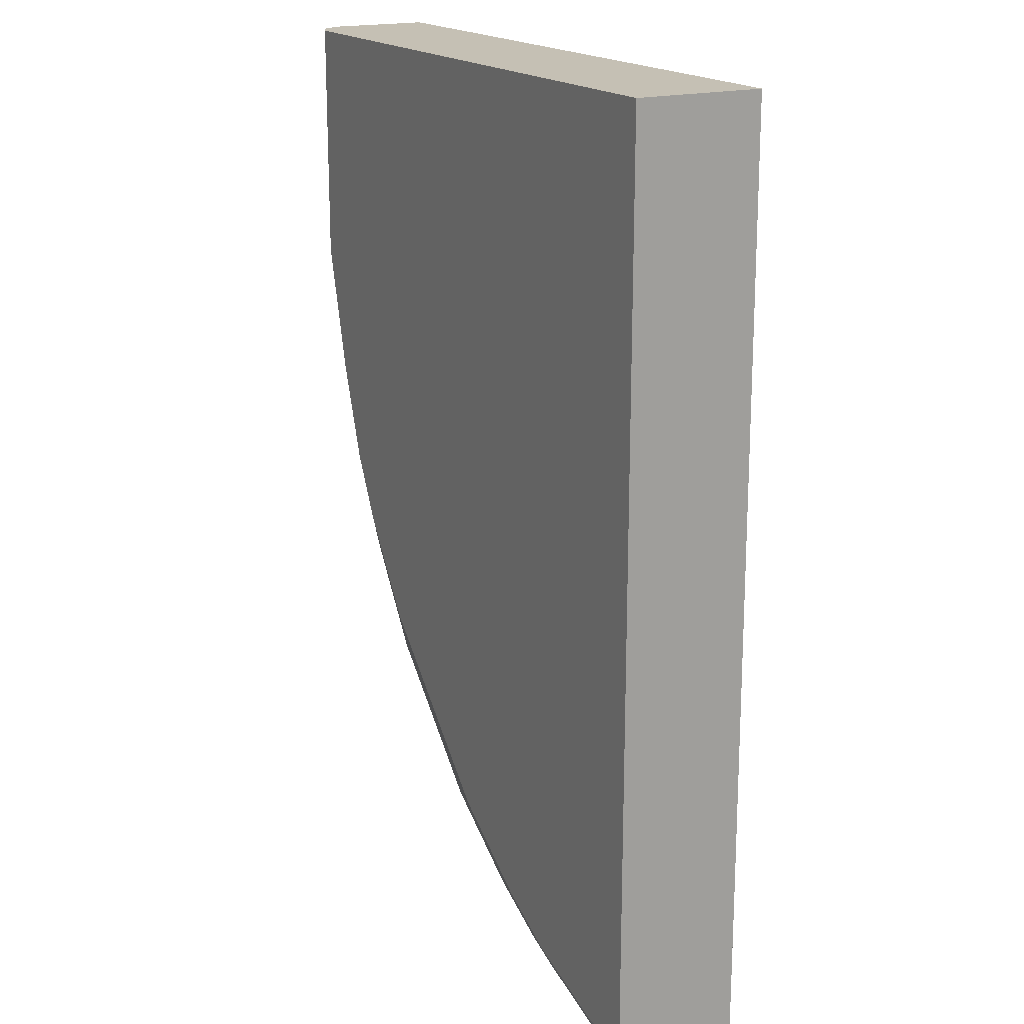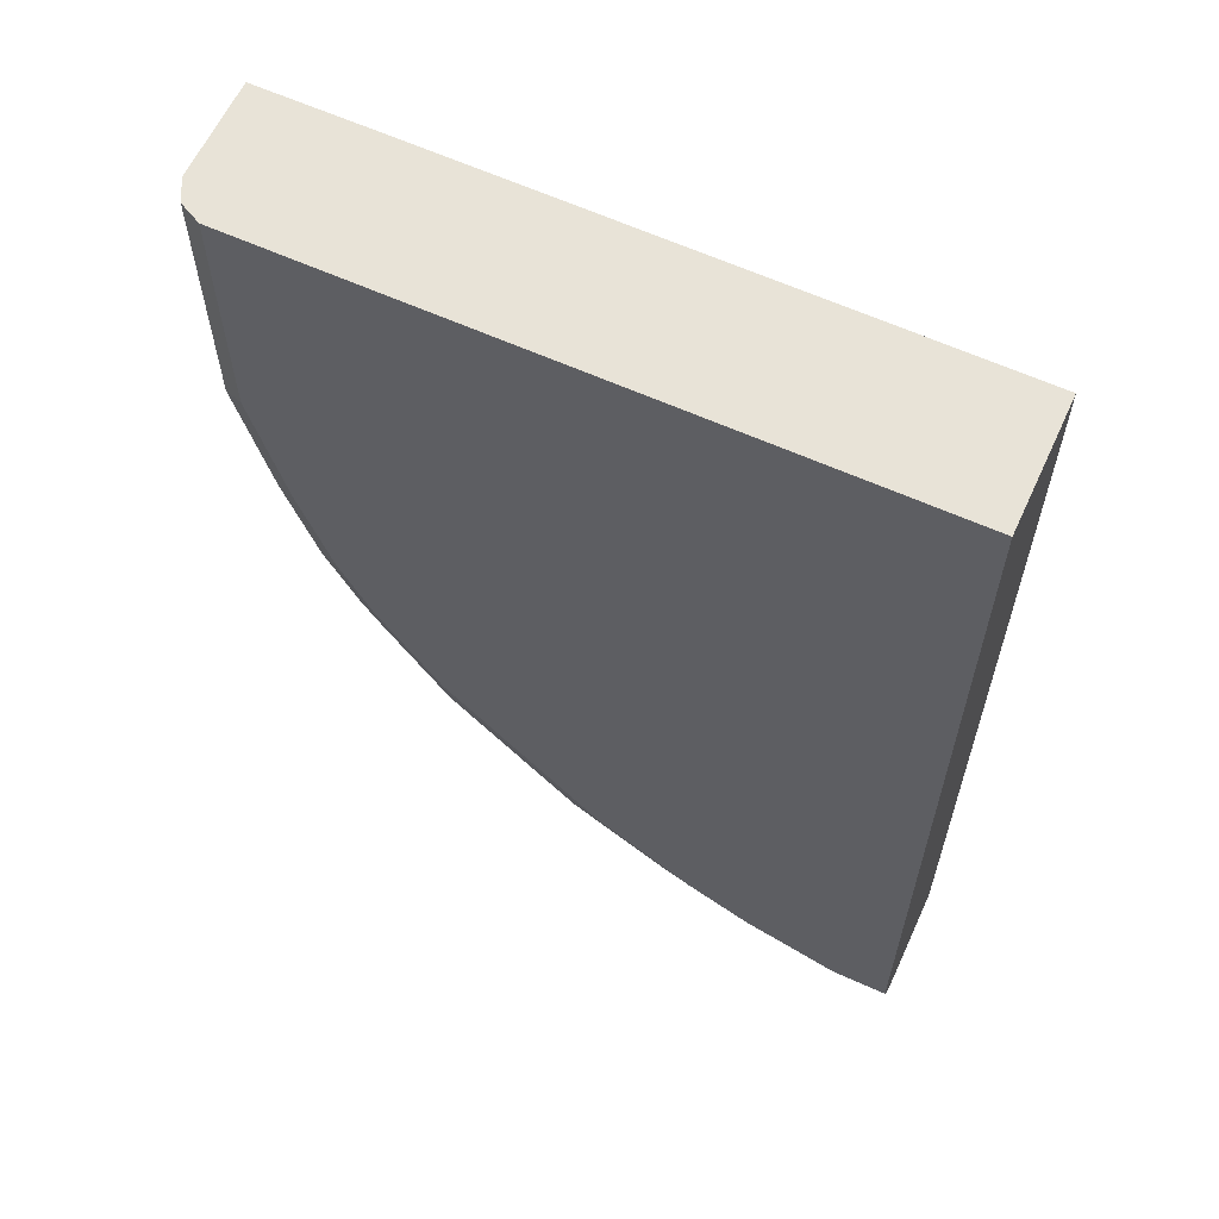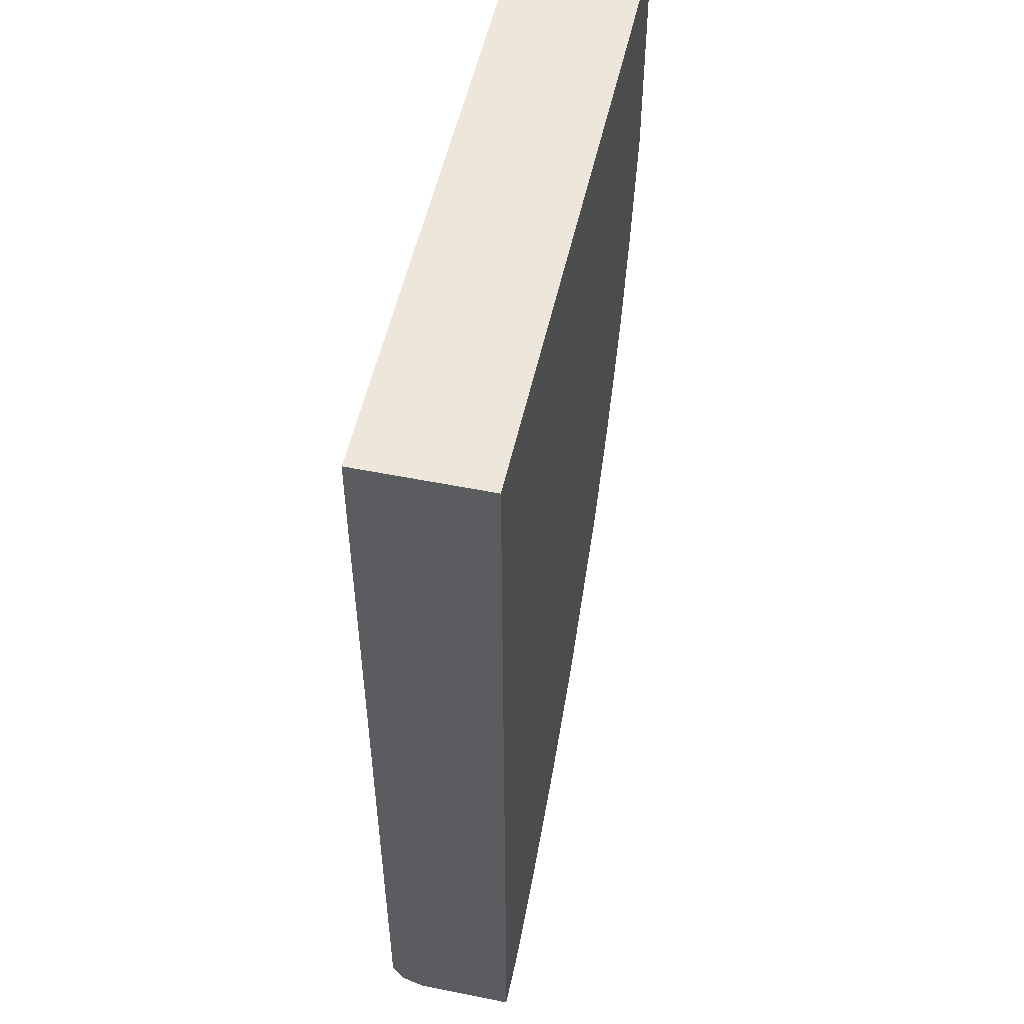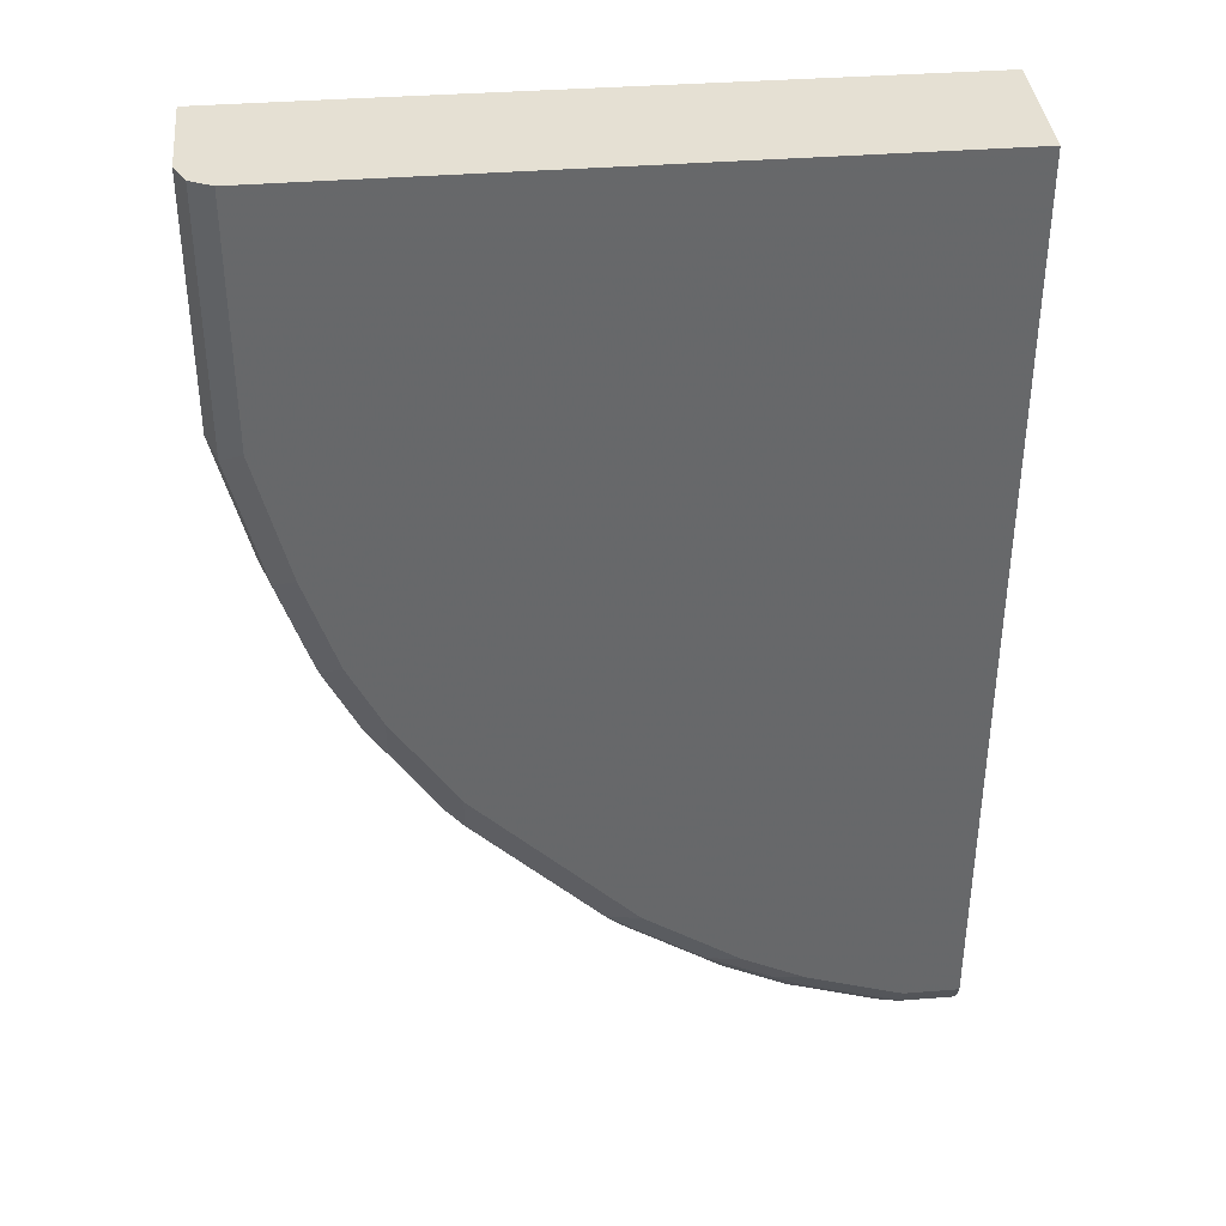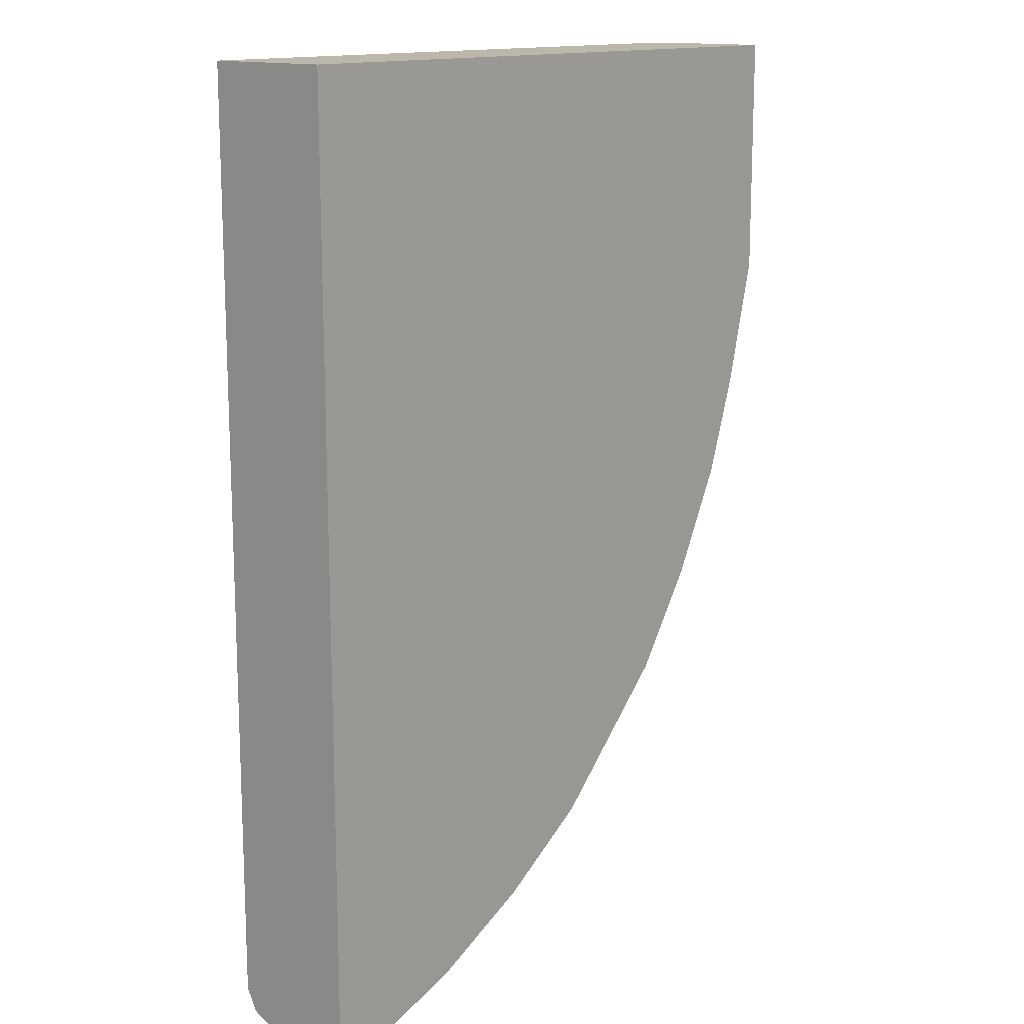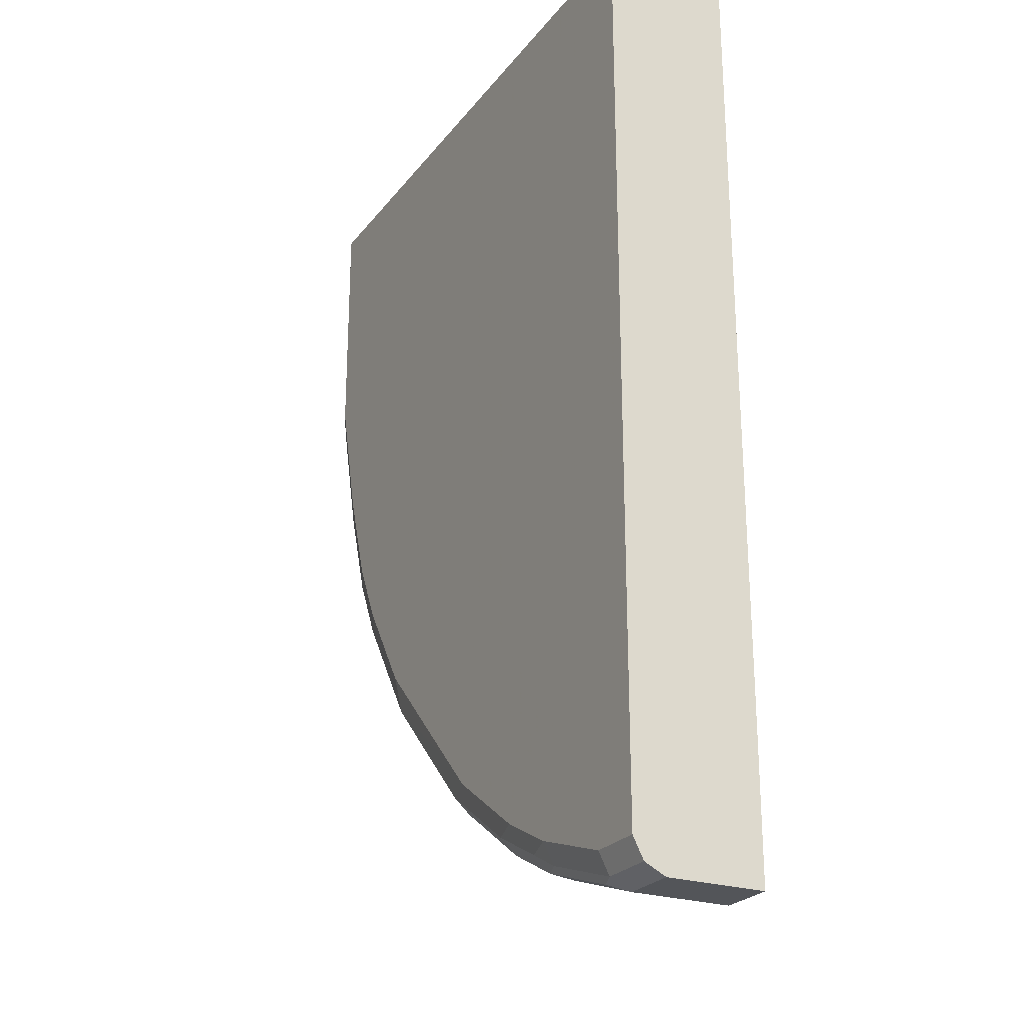
<metadata>
{"format":"obj","ext":"obj","renderer":"f3d","projection":"perspective","resolution":1024,"background":"white","views":[{"elev":18.4,"azim":61.0,"up":"+Z"},{"elev":61.7,"azim":24.7,"up":"+Z"},{"elev":53.0,"azim":102.2,"up":"+Z"},{"elev":38.1,"azim":-5.7,"up":"+Z"},{"elev":14.2,"azim":130.5,"up":"+Z"},{"elev":-24.5,"azim":61.8,"up":"+Z"}]}
</metadata>
<code>
v -0.5728 -0.2946 -0.254
v -0.5688 -0.3025 -0.254
v -0.5728 -0.2444 -0.254
v -0.5728 -0.2946 -0.3764
v -0.5673 -0.3055 -0.254
v -0.5673 -0.3055 -0.3819
v -0.5096 -0.2444 -0.254
v -0.5728 -0.2444 -0.3764
v -0.5564 -0.2946 -0.4419
v -0.551 -0.3055 -0.4473
v -0.5644 -0.307 -0.254
v -0.5564 -0.3109 -0.3764
v -0.2334 -0.2455 -0.254
v -0.2334 -0.2444 -0.6597
v -0.5564 -0.2444 -0.4419
v -0.54 -0.2946 -0.491
v -0.54 -0.3109 -0.4419
v -0.5346 -0.3055 -0.4964
v -0.5237 -0.3109 -0.491
v -0.5564 -0.3109 -0.254
v -0.2334 -0.3109 -0.254
v -0.2334 -0.2444 -0.7365
v -0.54 -0.2444 -0.491
v -0.5397 -0.2444 -0.4917
v -0.5183 -0.2946 -0.5346
v -0.5183 -0.3055 -0.5292
v -0.5073 -0.3109 -0.5237
v -0.2334 -0.3109 -0.7201
v -0.2334 -0.2946 -0.7365
v -0.2619 -0.2444 -0.7365
v -0.5183 -0.2444 -0.5346
v -0.5128 -0.2946 -0.5455
v -0.5155 -0.3028 -0.536
v -0.4855 -0.3055 -0.5782
v -0.4746 -0.3069 -0.5912
v -0.5073 -0.3069 -0.5421
v -0.4746 -0.3109 -0.5728
v -0.2619 -0.3109 -0.7201
v -0.2334 -0.3055 -0.731
v -0.2334 -0.2974 -0.7351
v -0.2619 -0.2946 -0.7365
v -0.311 -0.2444 -0.7201
v -0.5128 -0.2444 -0.5455
v -0.48 -0.2946 -0.5946
v -0.4828 -0.3028 -0.5851
v -0.4146 -0.2946 -0.6601
v -0.4582 -0.3069 -0.6076
v -0.4091 -0.3109 -0.6383
v -0.311 -0.3109 -0.7037
v -0.2619 -0.3055 -0.731
v -0.2701 -0.3028 -0.7324
v -0.311 -0.2946 -0.7201
v -0.3219 -0.2444 -0.7146
v -0.48 -0.2444 -0.5946
v -0.401 -0.3028 -0.6669
v -0.4091 -0.3069 -0.6566
v -0.4146 -0.2444 -0.6601
v -0.3655 -0.2946 -0.6928
v -0.3928 -0.3109 -0.6546
v -0.3273 -0.3069 -0.7058
v -0.311 -0.3055 -0.7146
v -0.3437 -0.3109 -0.6873
v -0.3192 -0.3028 -0.716
v -0.3219 -0.2946 -0.7146
v -0.3437 -0.2444 -0.7037
v -0.3519 -0.3028 -0.6996
v -0.3601 -0.3069 -0.6894
v -0.3655 -0.2444 -0.6928
v -0.3648 -0.2444 -0.6932
v -0.3437 -0.2946 -0.7037
f 35 45 44
f 32 44 33
f 33 44 45
f 33 45 34
f 34 45 35
f 35 44 46
f 39 50 40
f 35 47 59
f 35 59 48
f 35 48 37
f 38 49 61
f 38 61 50
f 32 54 44
f 35 46 47
f 32 43 54
f 27 36 35
f 30 41 52
f 29 40 41
f 28 50 39
f 28 38 50
f 27 35 37
f 26 36 27
f 26 35 36
f 26 34 35
f 26 33 34
f 25 33 26
f 25 32 33
f 25 43 32
f 25 31 43
f 40 50 41
f 30 52 42
f 41 50 51
f 50 61 51
f 41 63 52
f 65 70 69
f 64 66 70
f 63 66 64
f 60 63 61
f 60 66 63
f 60 67 66
f 58 70 66
f 58 69 70
f 58 68 69
f 56 67 62
f 55 67 56
f 55 66 67
f 55 58 66
f 53 70 65
f 53 64 70
f 52 63 64
f 51 61 63
f 42 52 64
f 42 64 53
f 44 54 57
f 44 57 46
f 46 55 56
f 46 56 47
f 41 51 63
f 46 57 68
f 46 58 55
f 47 56 59
f 49 60 61
f 49 62 67
f 49 67 60
f 24 31 25
f 46 68 58
f 22 41 30
f 56 62 59
f 19 26 27
f 4 9 10
f 4 15 9
f 4 8 15
f 3 15 8
f 3 23 15
f 3 24 23
f 3 31 24
f 3 43 31
f 3 54 43
f 3 57 54
f 3 68 57
f 3 69 68
f 3 65 69
f 3 53 65
f 3 42 53
f 3 30 42
f 3 22 30
f 22 29 41
f 1 2 5
f 1 5 11
f 1 11 20
f 1 20 21
f 1 21 13
f 4 10 6
f 1 13 7
f 1 3 8
f 1 4 2
f 2 4 6
f 2 6 5
f 3 7 14
f 3 14 22
f 1 7 3
f 5 6 11
f 1 8 4
f 6 12 11
f 6 10 12
f 18 26 19
f 16 26 18
f 16 25 26
f 16 24 25
f 16 23 24
f 13 29 22
f 13 40 29
f 13 39 40
f 13 28 39
f 13 21 28
f 12 21 20
f 12 28 21
f 12 38 28
f 12 49 38
f 13 22 14
f 12 59 62
f 7 13 14
f 9 15 23
f 12 62 49
f 9 23 16
f 9 16 18
f 10 17 12
f 10 18 19
f 10 19 17
f 9 18 10
f 12 48 59
f 12 37 48
f 12 17 19
f 12 19 27
f 11 12 20
f 12 27 37

</code>
